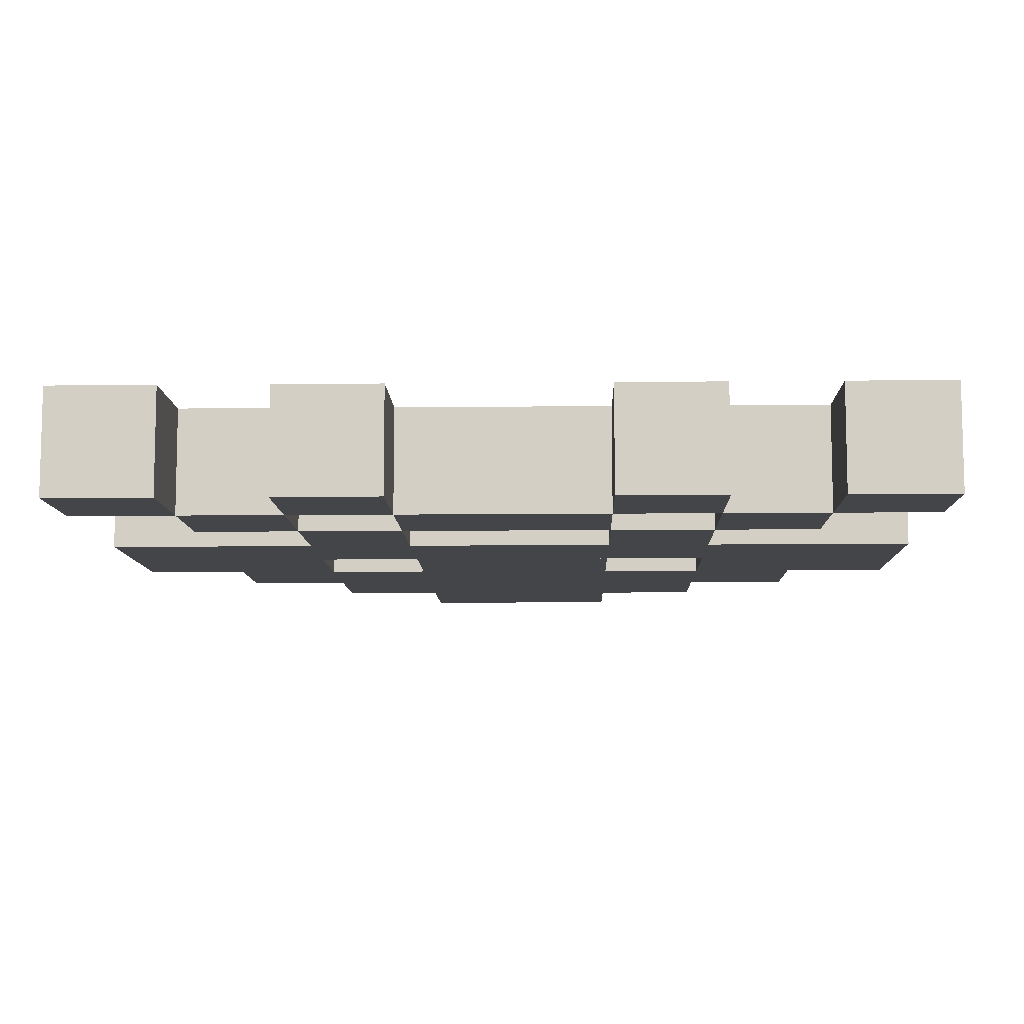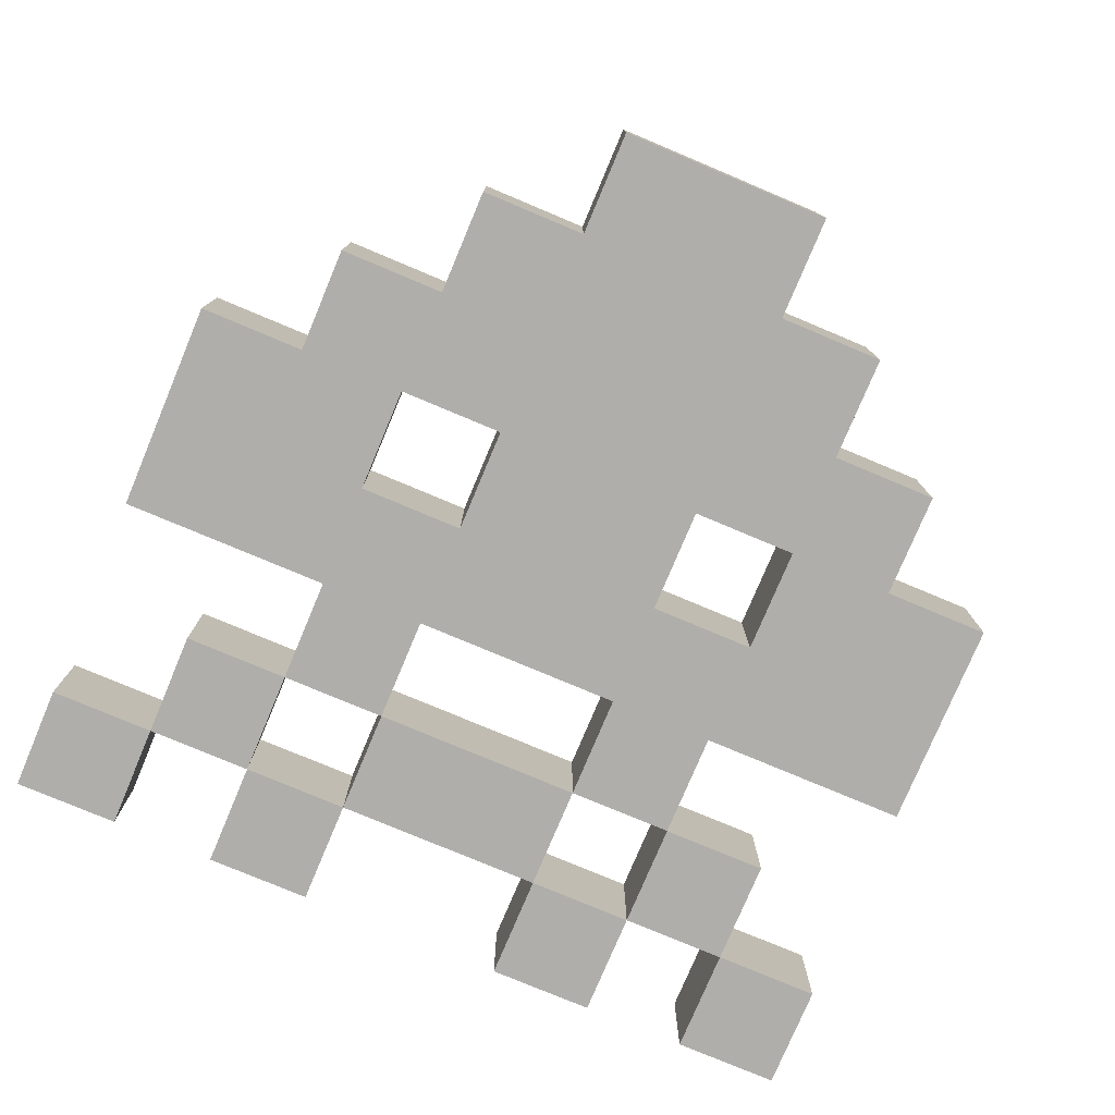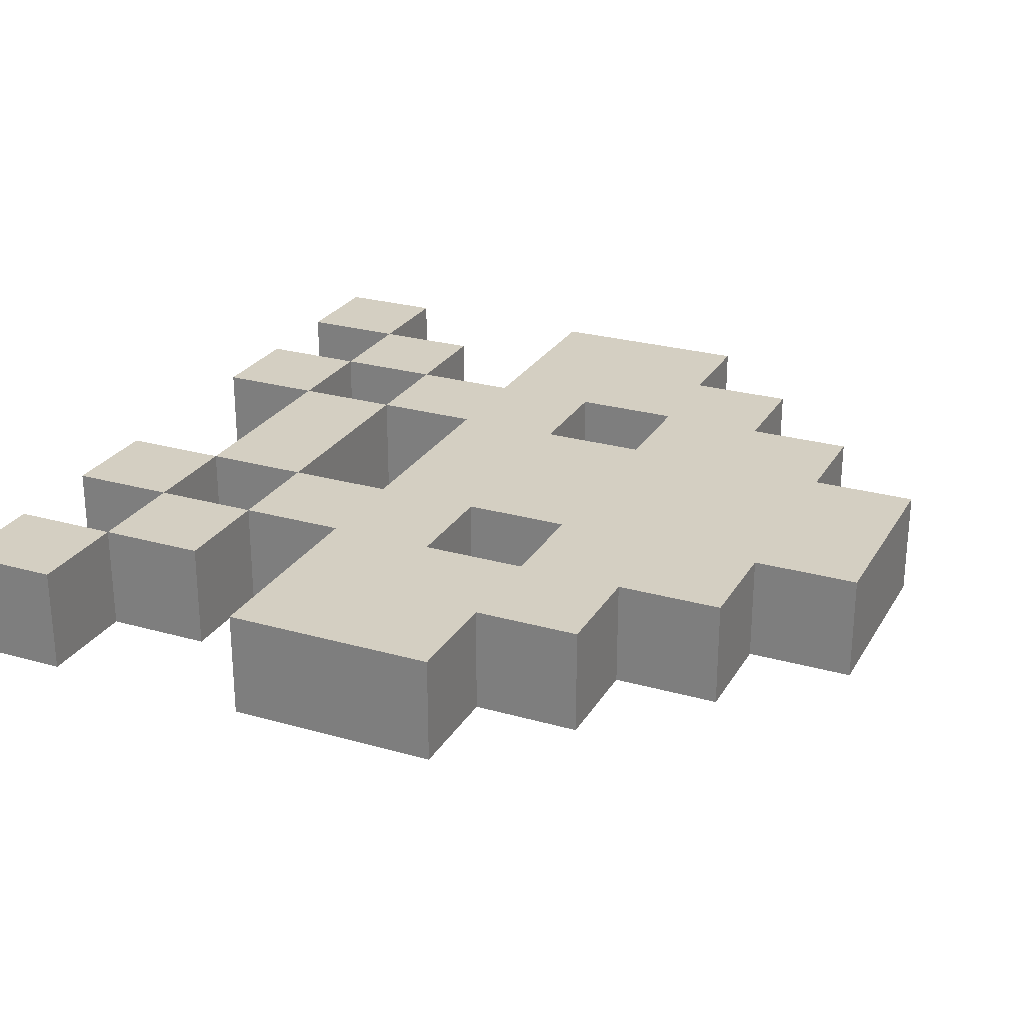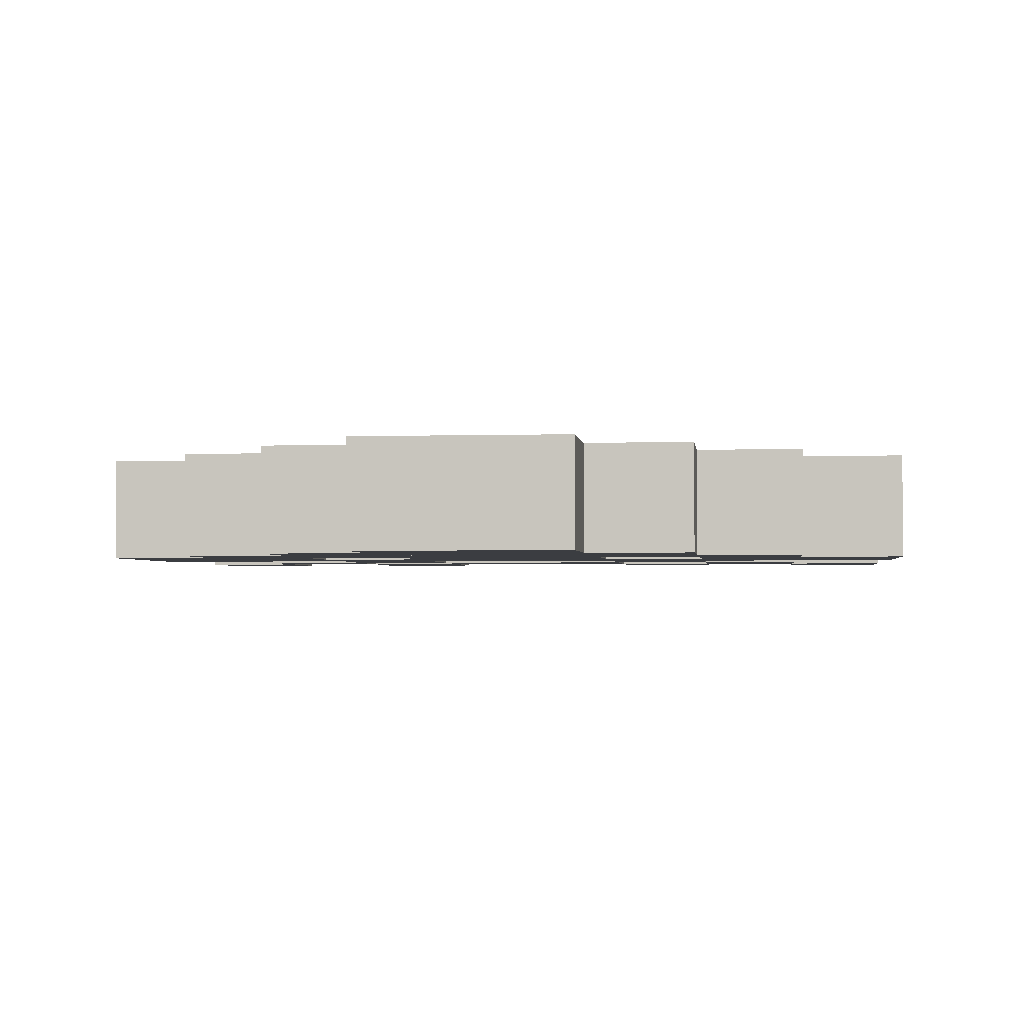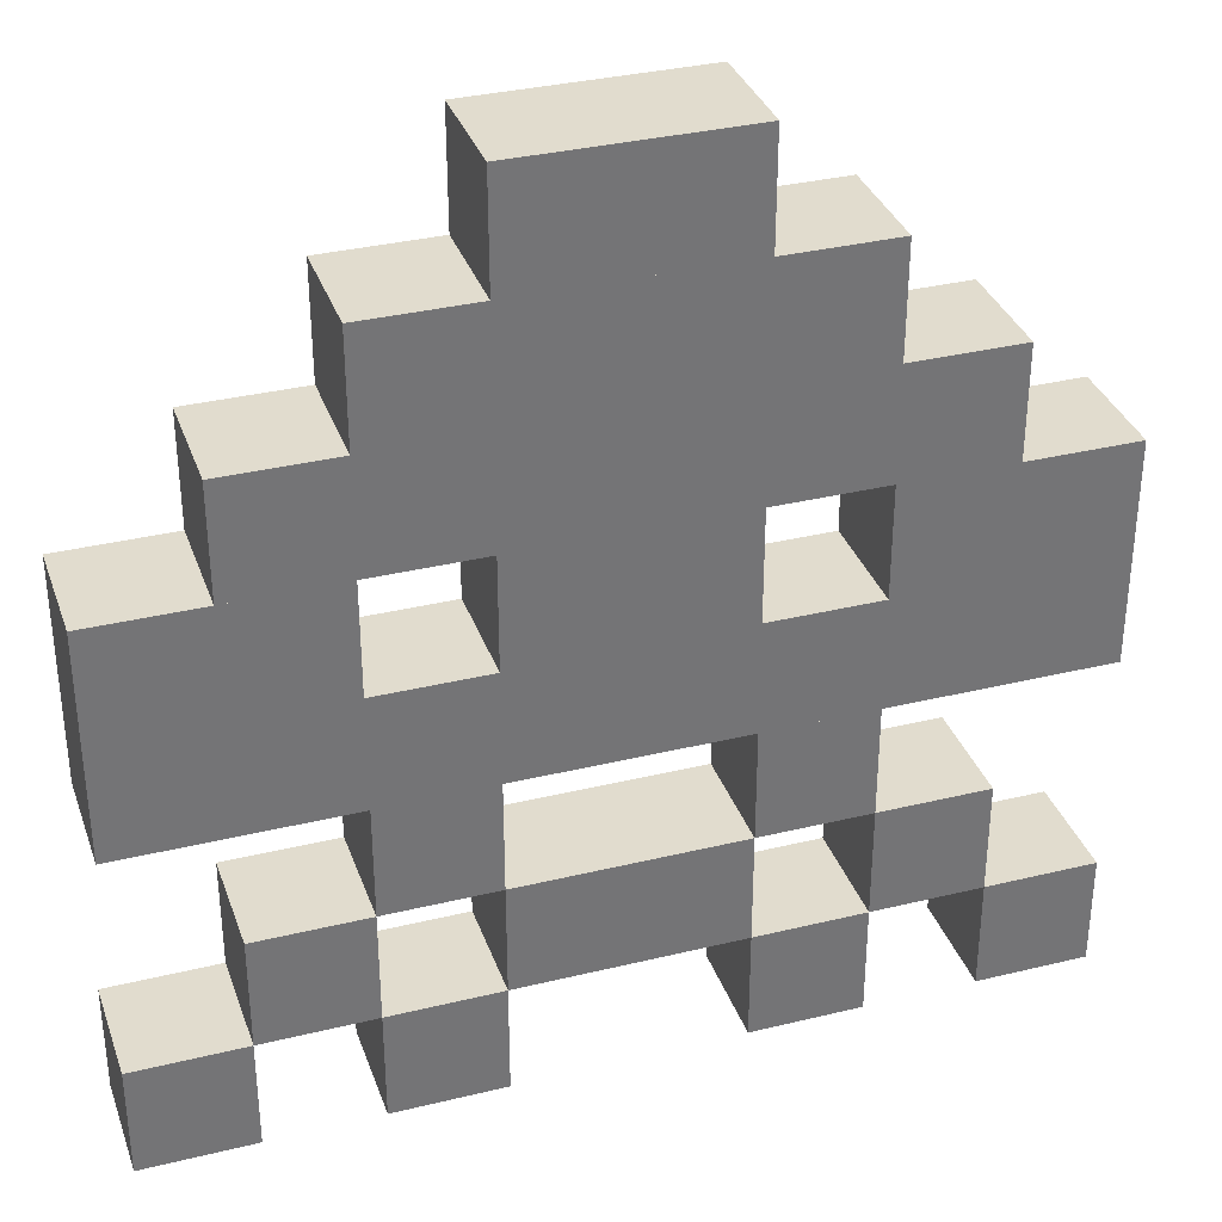
<metadata>
{"format":"obj","ext":"obj","renderer":"f3d","projection":"perspective","resolution":1024,"background":"white","views":[{"elev":-9.1,"azim":1.6,"up":"+Z"},{"elev":-77.8,"azim":157.2,"up":"+Z"},{"elev":25.7,"azim":114.4,"up":"+Z"},{"elev":-2.4,"azim":-173.5,"up":"+Z"},{"elev":34.1,"azim":161.8,"up":"+Y"}]}
</metadata>
<code>
v 0.6431 0.6431 0.3215
v 0.6431 -0 0.3215
v 1.286 -0 0.3215
v 1.286 0.6431 0.3215
v 1.286 0 -0.3215
v 0.6431 0 -0.3215
v 0.6431 0.6431 -0.3215
v 1.286 0.6431 -0.3215
v 1.929 0.6431 0.3215
v 1.929 -0 0.3215
v 2.572 -0 0.3215
v 2.572 0.6431 0.3215
v 2.572 0 -0.3215
v 1.929 0 -0.3215
v 1.929 0.6431 -0.3215
v 2.572 0.6431 -0.3215
v -1.286 0.6431 0.3215
v -1.286 -0 0.3215
v -0.6431 -0 0.3215
v -0.6431 0.6431 0.3215
v -0.6431 0 -0.3215
v -1.286 0 -0.3215
v -1.286 0.6431 -0.3215
v -0.6431 0.6431 -0.3215
v -2.572 0.6431 0.3215
v -2.572 -0 0.3215
v -1.929 -0 0.3215
v -1.929 0.6431 0.3215
v -1.929 0 -0.3215
v -2.572 0 -0.3215
v -2.572 0.6431 -0.3215
v -1.929 0.6431 -0.3215
v -1.929 1.286 0.3215
v -1.929 0.6431 0.3215
v -1.286 0.6431 0.3215
v -1.286 1.286 0.3215
v -1.286 0.6431 -0.3215
v -1.929 0.6431 -0.3215
v -1.929 1.286 -0.3215
v -1.286 1.286 -0.3215
v -0.6431 1.286 0.3215
v -0.6431 0.6431 0.3215
v 0 0.6431 0.3215
v 0 1.286 0.3215
v 0 0.6431 -0.3215
v -0.6431 0.6431 -0.3215
v -0.6431 1.286 -0.3215
v 0 1.286 -0.3215
v 0 1.286 0.3215
v 0 0.6431 0.3215
v 0.6431 0.6431 0.3215
v 0.6431 1.286 0.3215
v 0.6431 0.6431 -0.3215
v 0 0.6431 -0.3215
v 0 1.286 -0.3215
v 0.6431 1.286 -0.3215
v 1.286 1.286 0.3215
v 1.286 0.6431 0.3215
v 1.929 0.6431 0.3215
v 1.929 1.286 0.3215
v 1.929 0.6431 -0.3215
v 1.286 0.6431 -0.3215
v 1.286 1.286 -0.3215
v 1.929 1.286 -0.3215
v -1.286 1.929 0.3215
v -1.286 1.286 0.3215
v -0.6431 1.286 0.3215
v -0.6431 1.929 0.3215
v -0.6431 1.286 -0.3215
v -1.286 1.286 -0.3215
v -1.286 1.929 -0.3215
v -0.6431 1.929 -0.3215
v 0.6431 1.929 0.3215
v 0.6431 1.286 0.3215
v 1.286 1.286 0.3215
v 1.286 1.929 0.3215
v 1.286 1.286 -0.3215
v 0.6431 1.286 -0.3215
v 0.6431 1.929 -0.3215
v 1.286 1.929 -0.3215
v -2.572 2.572 0.3215
v -2.572 1.929 0.3215
v -1.929 1.929 0.3215
v -1.929 2.572 0.3215
v -1.929 1.929 -0.3215
v -2.572 1.929 -0.3215
v -2.572 2.572 -0.3215
v -1.929 2.572 -0.3215
v -1.929 2.572 0.3215
v -1.929 1.929 0.3215
v -1.286 1.929 0.3215
v -1.286 2.572 0.3215
v -1.286 1.929 -0.3215
v -1.929 1.929 -0.3215
v -1.929 2.572 -0.3215
v -1.286 2.572 -0.3215
v -1.286 2.572 0.3215
v -1.286 1.929 0.3215
v -0.6431 1.929 0.3215
v -0.6431 2.572 0.3215
v -0.6431 1.929 -0.3215
v -1.286 1.929 -0.3215
v -1.286 2.572 -0.3215
v -0.6431 2.572 -0.3215
v -0.6431 2.572 0.3215
v -0.6431 1.929 0.3215
v 0 1.929 0.3215
v 0 2.572 0.3215
v 0 1.929 -0.3215
v -0.6431 1.929 -0.3215
v -0.6431 2.572 -0.3215
v 0 2.572 -0.3215
v 0 2.572 0.3215
v 0 1.929 0.3215
v 0.6431 1.929 0.3215
v 0.6431 2.572 0.3215
v 0.6431 1.929 -0.3215
v 0 1.929 -0.3215
v 0 2.572 -0.3215
v 0.6431 2.572 -0.3215
v 0.6431 2.572 0.3215
v 0.6431 1.929 0.3215
v 1.286 1.929 0.3215
v 1.286 2.572 0.3215
v 1.286 1.929 -0.3215
v 0.6431 1.929 -0.3215
v 0.6431 2.572 -0.3215
v 1.286 2.572 -0.3215
v 1.286 2.572 0.3215
v 1.286 1.929 0.3215
v 1.929 1.929 0.3215
v 1.929 2.572 0.3215
v 1.929 1.929 -0.3215
v 1.286 1.929 -0.3215
v 1.286 2.572 -0.3215
v 1.929 2.572 -0.3215
v 1.929 2.572 0.3215
v 1.929 1.929 0.3215
v 2.572 1.929 0.3215
v 2.572 2.572 0.3215
v 2.572 1.929 -0.3215
v 1.929 1.929 -0.3215
v 1.929 2.572 -0.3215
v 2.572 2.572 -0.3215
v -2.572 3.215 0.3215
v -2.572 2.572 0.3215
v -1.929 2.572 0.3215
v -1.929 3.215 0.3215
v -1.929 2.572 -0.3215
v -2.572 2.572 -0.3215
v -2.572 3.215 -0.3215
v -1.929 3.215 -0.3215
v -1.929 3.215 0.3215
v -1.929 2.572 0.3215
v -1.286 2.572 0.3215
v -1.286 3.215 0.3215
v -1.286 2.572 -0.3215
v -1.929 2.572 -0.3215
v -1.929 3.215 -0.3215
v -1.286 3.215 -0.3215
v -0.6431 3.215 0.3215
v -0.6431 2.572 0.3215
v 0 2.572 0.3215
v 0 3.215 0.3215
v 0 2.572 -0.3215
v -0.6431 2.572 -0.3215
v -0.6431 3.215 -0.3215
v 0 3.215 -0.3215
v 0 3.215 0.3215
v 0 2.572 0.3215
v 0.6431 2.572 0.3215
v 0.6431 3.215 0.3215
v 0.6431 2.572 -0.3215
v 0 2.572 -0.3215
v 0 3.215 -0.3215
v 0.6431 3.215 -0.3215
v 1.286 3.215 0.3215
v 1.286 2.572 0.3215
v 1.929 2.572 0.3215
v 1.929 3.215 0.3215
v 1.929 2.572 -0.3215
v 1.286 2.572 -0.3215
v 1.286 3.215 -0.3215
v 1.929 3.215 -0.3215
v 1.929 3.215 0.3215
v 1.929 2.572 0.3215
v 2.572 2.572 0.3215
v 2.572 3.215 0.3215
v 2.572 2.572 -0.3215
v 1.929 2.572 -0.3215
v 1.929 3.215 -0.3215
v 2.572 3.215 -0.3215
v -1.929 3.859 0.3215
v -1.929 3.215 0.3215
v -1.286 3.215 0.3215
v -1.286 3.859 0.3215
v -1.286 3.215 -0.3215
v -1.929 3.215 -0.3215
v -1.929 3.859 -0.3215
v -1.286 3.859 -0.3215
v -1.286 3.859 0.3215
v -1.286 3.215 0.3215
v -0.6431 3.215 0.3215
v -0.6431 3.859 0.3215
v -0.6431 3.215 -0.3215
v -1.286 3.215 -0.3215
v -1.286 3.859 -0.3215
v -0.6431 3.859 -0.3215
v -0.6431 3.859 0.3215
v -0.6431 3.215 0.3215
v 0 3.215 0.3215
v 0 3.859 0.3215
v 0 3.215 -0.3215
v -0.6431 3.215 -0.3215
v -0.6431 3.859 -0.3215
v 0 3.859 -0.3215
v 0 3.859 0.3215
v 0 3.215 0.3215
v 0.6431 3.215 0.3215
v 0.6431 3.859 0.3215
v 0.6431 3.215 -0.3215
v 0 3.215 -0.3215
v 0 3.859 -0.3215
v 0.6431 3.859 -0.3215
v 0.6431 3.859 0.3215
v 0.6431 3.215 0.3215
v 1.286 3.215 0.3215
v 1.286 3.859 0.3215
v 1.286 3.215 -0.3215
v 0.6431 3.215 -0.3215
v 0.6431 3.859 -0.3215
v 1.286 3.859 -0.3215
v 1.286 3.859 0.3215
v 1.286 3.215 0.3215
v 1.929 3.215 0.3215
v 1.929 3.859 0.3215
v 1.929 3.215 -0.3215
v 1.286 3.215 -0.3215
v 1.286 3.859 -0.3215
v 1.929 3.859 -0.3215
v -1.286 4.502 0.3215
v -1.286 3.859 0.3215
v -0.6431 3.859 0.3215
v -0.6431 4.502 0.3215
v -0.6431 3.859 -0.3215
v -1.286 3.859 -0.3215
v -1.286 4.502 -0.3215
v -0.6431 4.502 -0.3215
v -0.6431 4.502 0.3215
v -0.6431 3.859 0.3215
v 0 3.859 0.3215
v 0 4.502 0.3215
v 0 3.859 -0.3215
v -0.6431 3.859 -0.3215
v -0.6431 4.502 -0.3215
v 0 4.502 -0.3215
v 0 4.502 0.3215
v 0 3.859 0.3215
v 0.6431 3.859 0.3215
v 0.6431 4.502 0.3215
v 0.6431 3.859 -0.3215
v 0 3.859 -0.3215
v 0 4.502 -0.3215
v 0.6431 4.502 -0.3215
v 0.6431 4.502 0.3215
v 0.6431 3.859 0.3215
v 1.286 3.859 0.3215
v 1.286 4.502 0.3215
v 1.286 3.859 -0.3215
v 0.6431 3.859 -0.3215
v 0.6431 4.502 -0.3215
v 1.286 4.502 -0.3215
v -0.6431 5.145 0.3215
v -0.6431 4.502 0.3215
v 0 4.502 0.3215
v 0 5.145 0.3215
v 0 4.502 -0.3215
v -0.6431 4.502 -0.3215
v -0.6431 5.145 -0.3215
v 0 5.145 -0.3215
v 0 5.145 0.3215
v 0 4.502 0.3215
v 0.6431 4.502 0.3215
v 0.6431 5.145 0.3215
v 0.6431 4.502 -0.3215
v 0 4.502 -0.3215
v 0 5.145 -0.3215
v 0.6431 5.145 -0.3215
f 2 4 1
f 6 8 5
f 2 5 3
f 3 8 4
f 4 7 1
f 1 6 2
f 10 12 9
f 14 16 13
f 10 13 11
f 11 16 12
f 12 15 9
f 9 14 10
f 18 20 17
f 22 24 21
f 18 21 19
f 19 24 20
f 20 23 17
f 17 22 18
f 26 28 25
f 30 32 29
f 26 29 27
f 27 32 28
f 28 31 25
f 25 30 26
f 34 36 33
f 38 40 37
f 34 37 35
f 35 40 36
f 36 39 33
f 33 38 34
f 42 44 41
f 46 48 45
f 42 45 43
f 43 48 44
f 44 47 41
f 41 46 42
f 50 52 49
f 54 56 53
f 50 53 51
f 51 56 52
f 52 55 49
f 49 54 50
f 58 60 57
f 62 64 61
f 58 61 59
f 59 64 60
f 60 63 57
f 57 62 58
f 66 68 65
f 70 72 69
f 66 69 67
f 67 72 68
f 68 71 65
f 65 70 66
f 74 76 73
f 78 80 77
f 74 77 75
f 75 80 76
f 76 79 73
f 73 78 74
f 82 84 81
f 86 88 85
f 82 85 83
f 83 88 84
f 84 87 81
f 81 86 82
f 90 92 89
f 94 96 93
f 90 93 91
f 91 96 92
f 92 95 89
f 89 94 90
f 98 100 97
f 102 104 101
f 98 101 99
f 99 104 100
f 100 103 97
f 97 102 98
f 106 108 105
f 110 112 109
f 106 109 107
f 107 112 108
f 108 111 105
f 105 110 106
f 114 116 113
f 118 120 117
f 114 117 115
f 115 120 116
f 116 119 113
f 113 118 114
f 122 124 121
f 126 128 125
f 122 125 123
f 123 128 124
f 124 127 121
f 121 126 122
f 130 132 129
f 134 136 133
f 130 133 131
f 131 136 132
f 132 135 129
f 129 134 130
f 138 140 137
f 142 144 141
f 138 141 139
f 139 144 140
f 140 143 137
f 137 142 138
f 146 148 145
f 150 152 149
f 146 149 147
f 147 152 148
f 148 151 145
f 145 150 146
f 154 156 153
f 158 160 157
f 154 157 155
f 155 160 156
f 156 159 153
f 153 158 154
f 162 164 161
f 166 168 165
f 162 165 163
f 163 168 164
f 164 167 161
f 161 166 162
f 170 172 169
f 174 176 173
f 170 173 171
f 171 176 172
f 172 175 169
f 169 174 170
f 178 180 177
f 182 184 181
f 178 181 179
f 179 184 180
f 180 183 177
f 177 182 178
f 186 188 185
f 190 192 189
f 186 189 187
f 187 192 188
f 188 191 185
f 185 190 186
f 194 196 193
f 198 200 197
f 194 197 195
f 195 200 196
f 196 199 193
f 193 198 194
f 202 204 201
f 206 208 205
f 202 205 203
f 203 208 204
f 204 207 201
f 201 206 202
f 210 212 209
f 214 216 213
f 210 213 211
f 211 216 212
f 212 215 209
f 209 214 210
f 218 220 217
f 222 224 221
f 218 221 219
f 219 224 220
f 220 223 217
f 217 222 218
f 226 228 225
f 230 232 229
f 226 229 227
f 227 232 228
f 228 231 225
f 225 230 226
f 234 236 233
f 238 240 237
f 234 237 235
f 235 240 236
f 236 239 233
f 233 238 234
f 242 244 241
f 246 248 245
f 242 245 243
f 243 248 244
f 244 247 241
f 241 246 242
f 250 252 249
f 254 256 253
f 250 253 251
f 251 256 252
f 252 255 249
f 249 254 250
f 258 260 257
f 262 264 261
f 258 261 259
f 259 264 260
f 260 263 257
f 257 262 258
f 266 268 265
f 270 272 269
f 266 269 267
f 267 272 268
f 268 271 265
f 265 270 266
f 274 276 273
f 278 280 277
f 274 277 275
f 275 280 276
f 276 279 273
f 273 278 274
f 282 284 281
f 286 288 285
f 282 285 283
f 283 288 284
f 284 287 281
f 281 286 282
f 2 3 4
f 6 7 8
f 2 6 5
f 3 5 8
f 4 8 7
f 1 7 6
f 10 11 12
f 14 15 16
f 10 14 13
f 11 13 16
f 12 16 15
f 9 15 14
f 18 19 20
f 22 23 24
f 18 22 21
f 19 21 24
f 20 24 23
f 17 23 22
f 26 27 28
f 30 31 32
f 26 30 29
f 27 29 32
f 28 32 31
f 25 31 30
f 34 35 36
f 38 39 40
f 34 38 37
f 35 37 40
f 36 40 39
f 33 39 38
f 42 43 44
f 46 47 48
f 42 46 45
f 43 45 48
f 44 48 47
f 41 47 46
f 50 51 52
f 54 55 56
f 50 54 53
f 51 53 56
f 52 56 55
f 49 55 54
f 58 59 60
f 62 63 64
f 58 62 61
f 59 61 64
f 60 64 63
f 57 63 62
f 66 67 68
f 70 71 72
f 66 70 69
f 67 69 72
f 68 72 71
f 65 71 70
f 74 75 76
f 78 79 80
f 74 78 77
f 75 77 80
f 76 80 79
f 73 79 78
f 82 83 84
f 86 87 88
f 82 86 85
f 83 85 88
f 84 88 87
f 81 87 86
f 90 91 92
f 94 95 96
f 90 94 93
f 91 93 96
f 92 96 95
f 89 95 94
f 98 99 100
f 102 103 104
f 98 102 101
f 99 101 104
f 100 104 103
f 97 103 102
f 106 107 108
f 110 111 112
f 106 110 109
f 107 109 112
f 108 112 111
f 105 111 110
f 114 115 116
f 118 119 120
f 114 118 117
f 115 117 120
f 116 120 119
f 113 119 118
f 122 123 124
f 126 127 128
f 122 126 125
f 123 125 128
f 124 128 127
f 121 127 126
f 130 131 132
f 134 135 136
f 130 134 133
f 131 133 136
f 132 136 135
f 129 135 134
f 138 139 140
f 142 143 144
f 138 142 141
f 139 141 144
f 140 144 143
f 137 143 142
f 146 147 148
f 150 151 152
f 146 150 149
f 147 149 152
f 148 152 151
f 145 151 150
f 154 155 156
f 158 159 160
f 154 158 157
f 155 157 160
f 156 160 159
f 153 159 158
f 162 163 164
f 166 167 168
f 162 166 165
f 163 165 168
f 164 168 167
f 161 167 166
f 170 171 172
f 174 175 176
f 170 174 173
f 171 173 176
f 172 176 175
f 169 175 174
f 178 179 180
f 182 183 184
f 178 182 181
f 179 181 184
f 180 184 183
f 177 183 182
f 186 187 188
f 190 191 192
f 186 190 189
f 187 189 192
f 188 192 191
f 185 191 190
f 194 195 196
f 198 199 200
f 194 198 197
f 195 197 200
f 196 200 199
f 193 199 198
f 202 203 204
f 206 207 208
f 202 206 205
f 203 205 208
f 204 208 207
f 201 207 206
f 210 211 212
f 214 215 216
f 210 214 213
f 211 213 216
f 212 216 215
f 209 215 214
f 218 219 220
f 222 223 224
f 218 222 221
f 219 221 224
f 220 224 223
f 217 223 222
f 226 227 228
f 230 231 232
f 226 230 229
f 227 229 232
f 228 232 231
f 225 231 230
f 234 235 236
f 238 239 240
f 234 238 237
f 235 237 240
f 236 240 239
f 233 239 238
f 242 243 244
f 246 247 248
f 242 246 245
f 243 245 248
f 244 248 247
f 241 247 246
f 250 251 252
f 254 255 256
f 250 254 253
f 251 253 256
f 252 256 255
f 249 255 254
f 258 259 260
f 262 263 264
f 258 262 261
f 259 261 264
f 260 264 263
f 257 263 262
f 266 267 268
f 270 271 272
f 266 270 269
f 267 269 272
f 268 272 271
f 265 271 270
f 274 275 276
f 278 279 280
f 274 278 277
f 275 277 280
f 276 280 279
f 273 279 278
f 282 283 284
f 286 287 288
f 282 286 285
f 283 285 288
f 284 288 287
f 281 287 286

</code>
